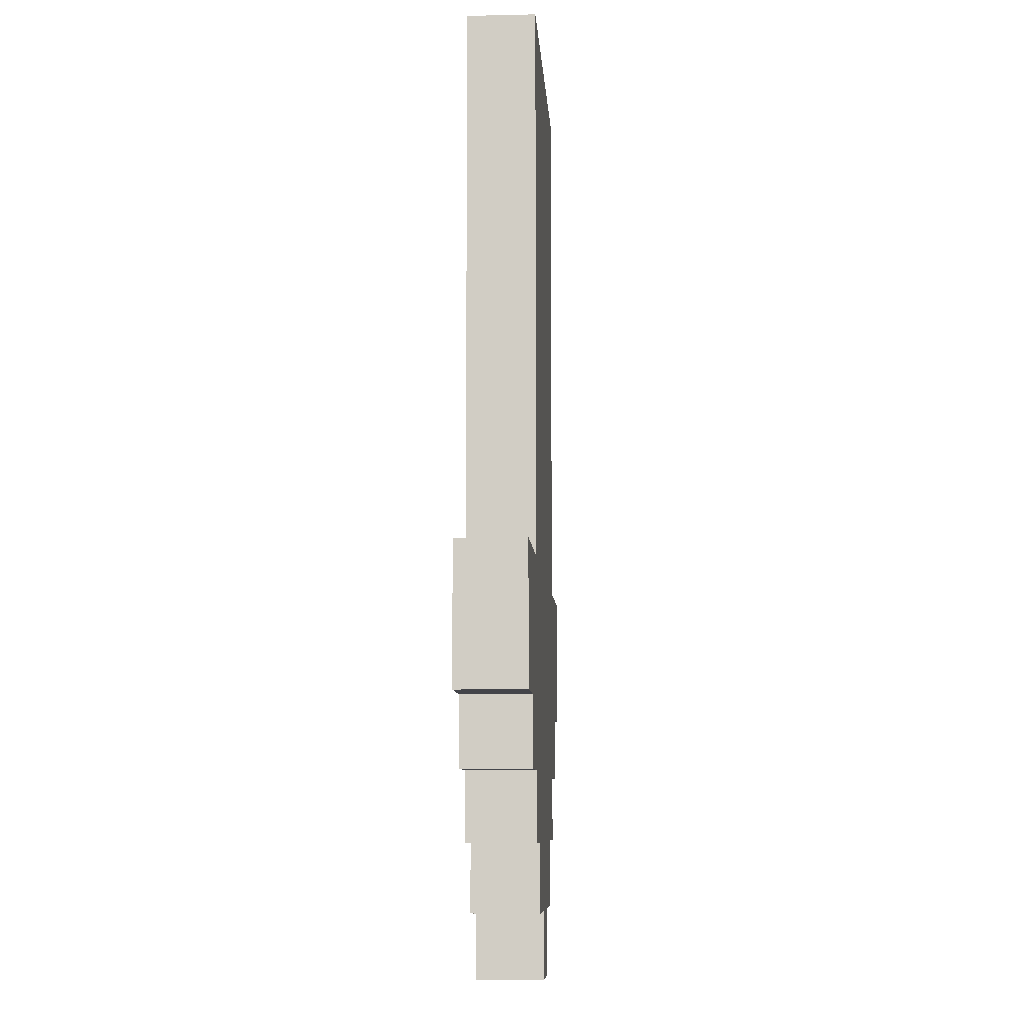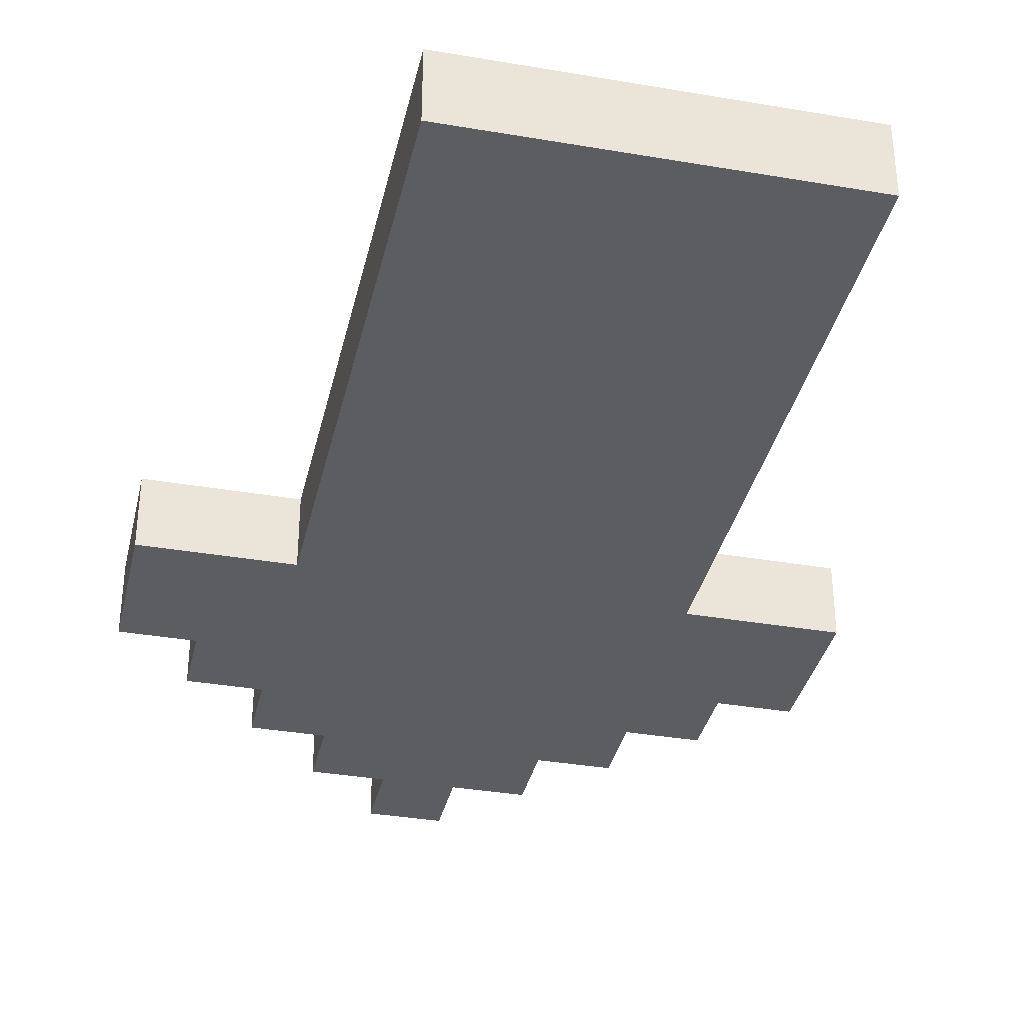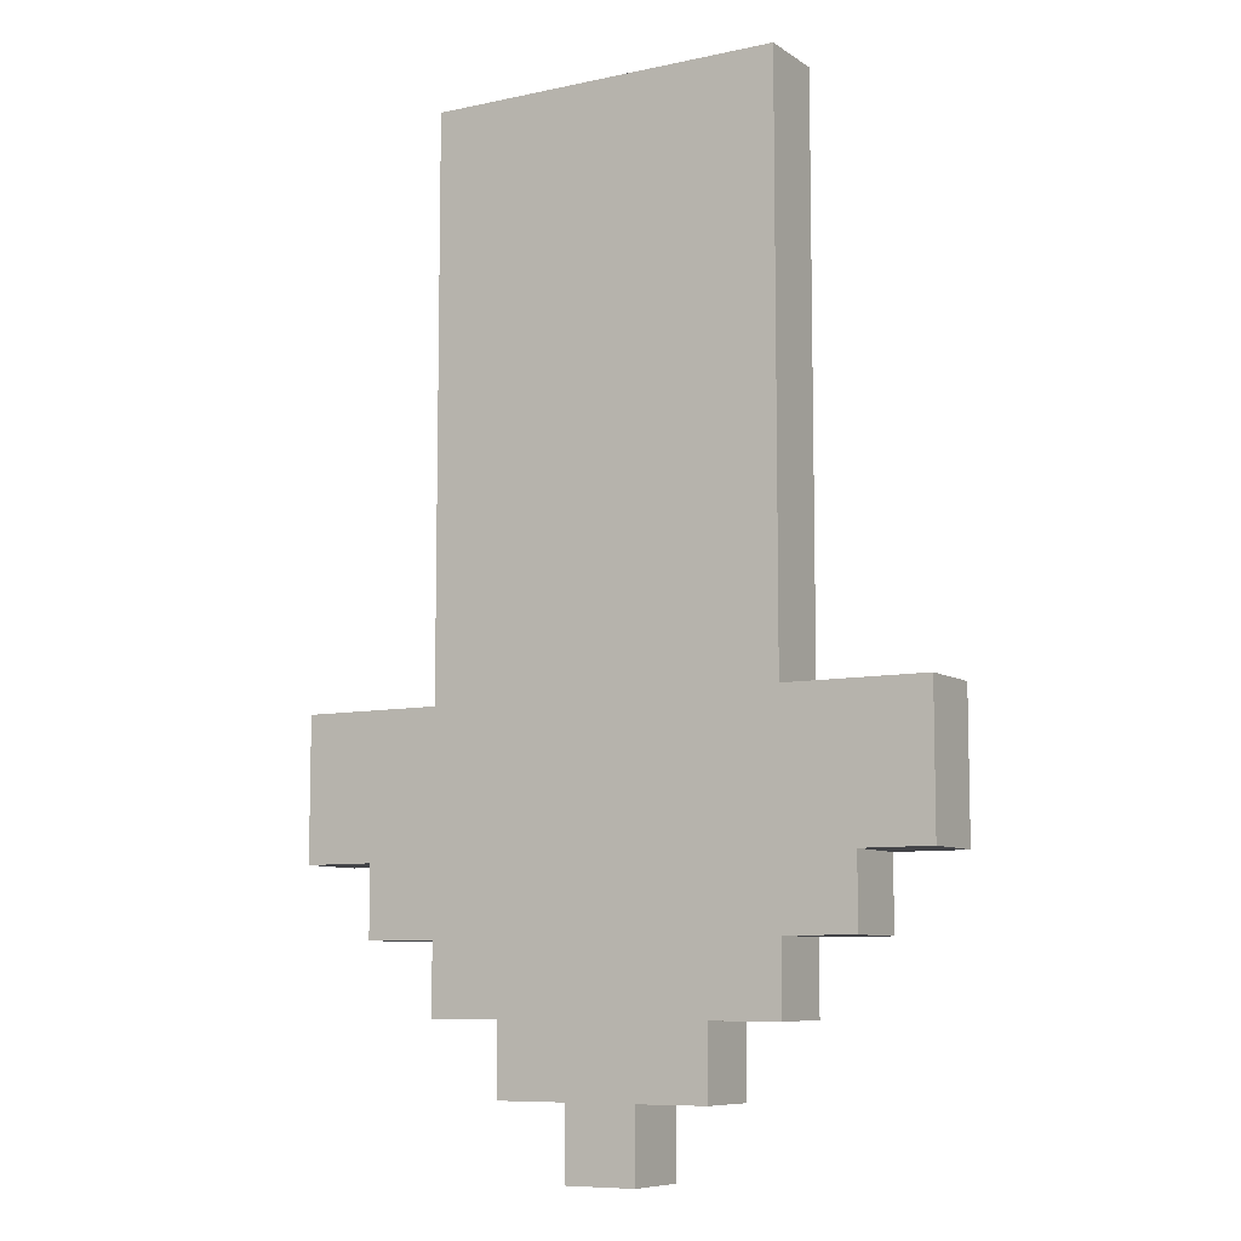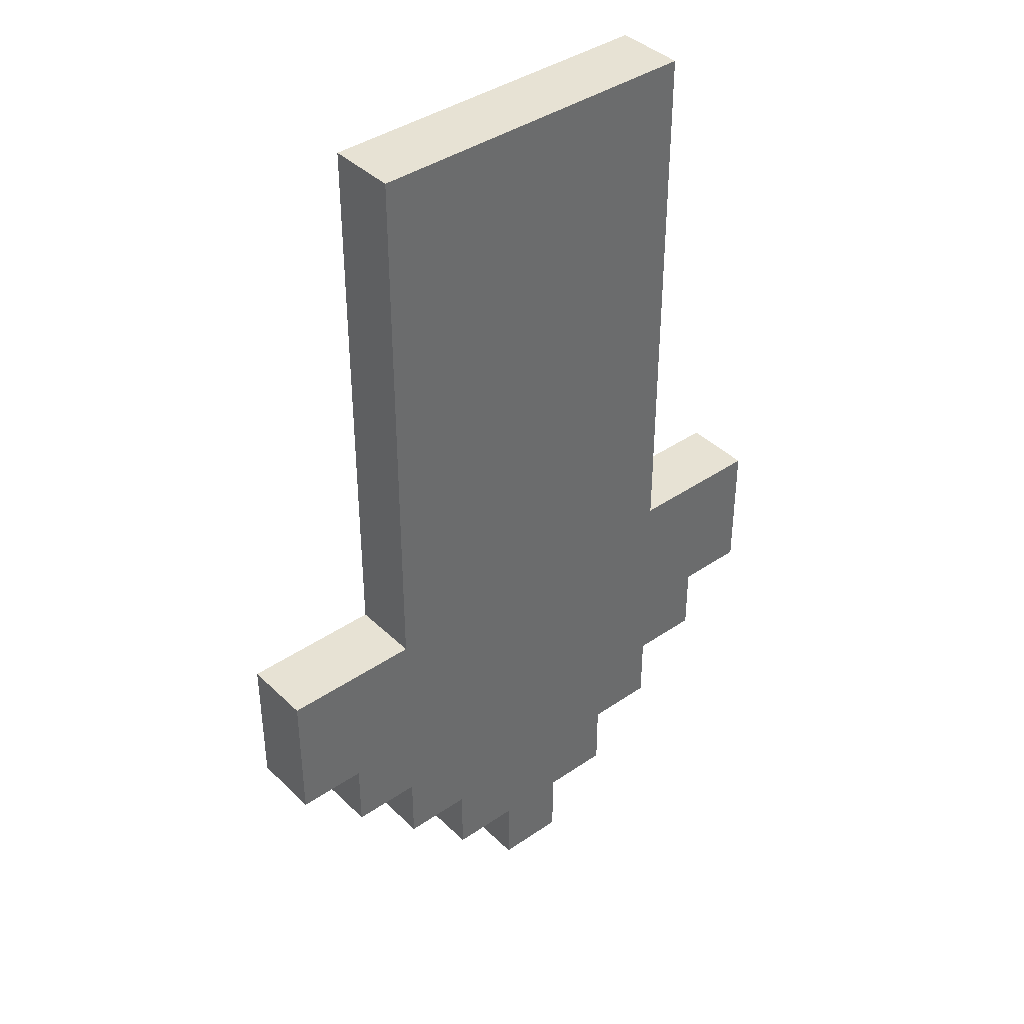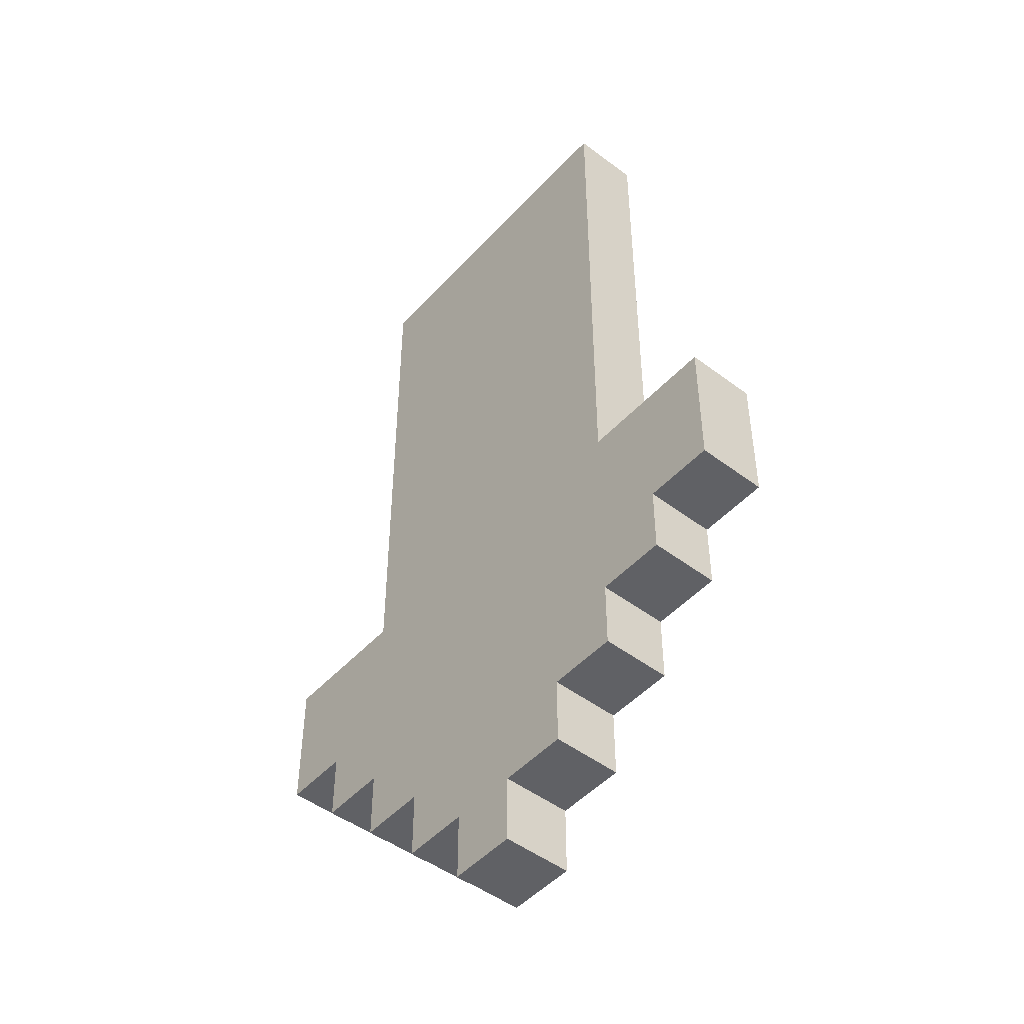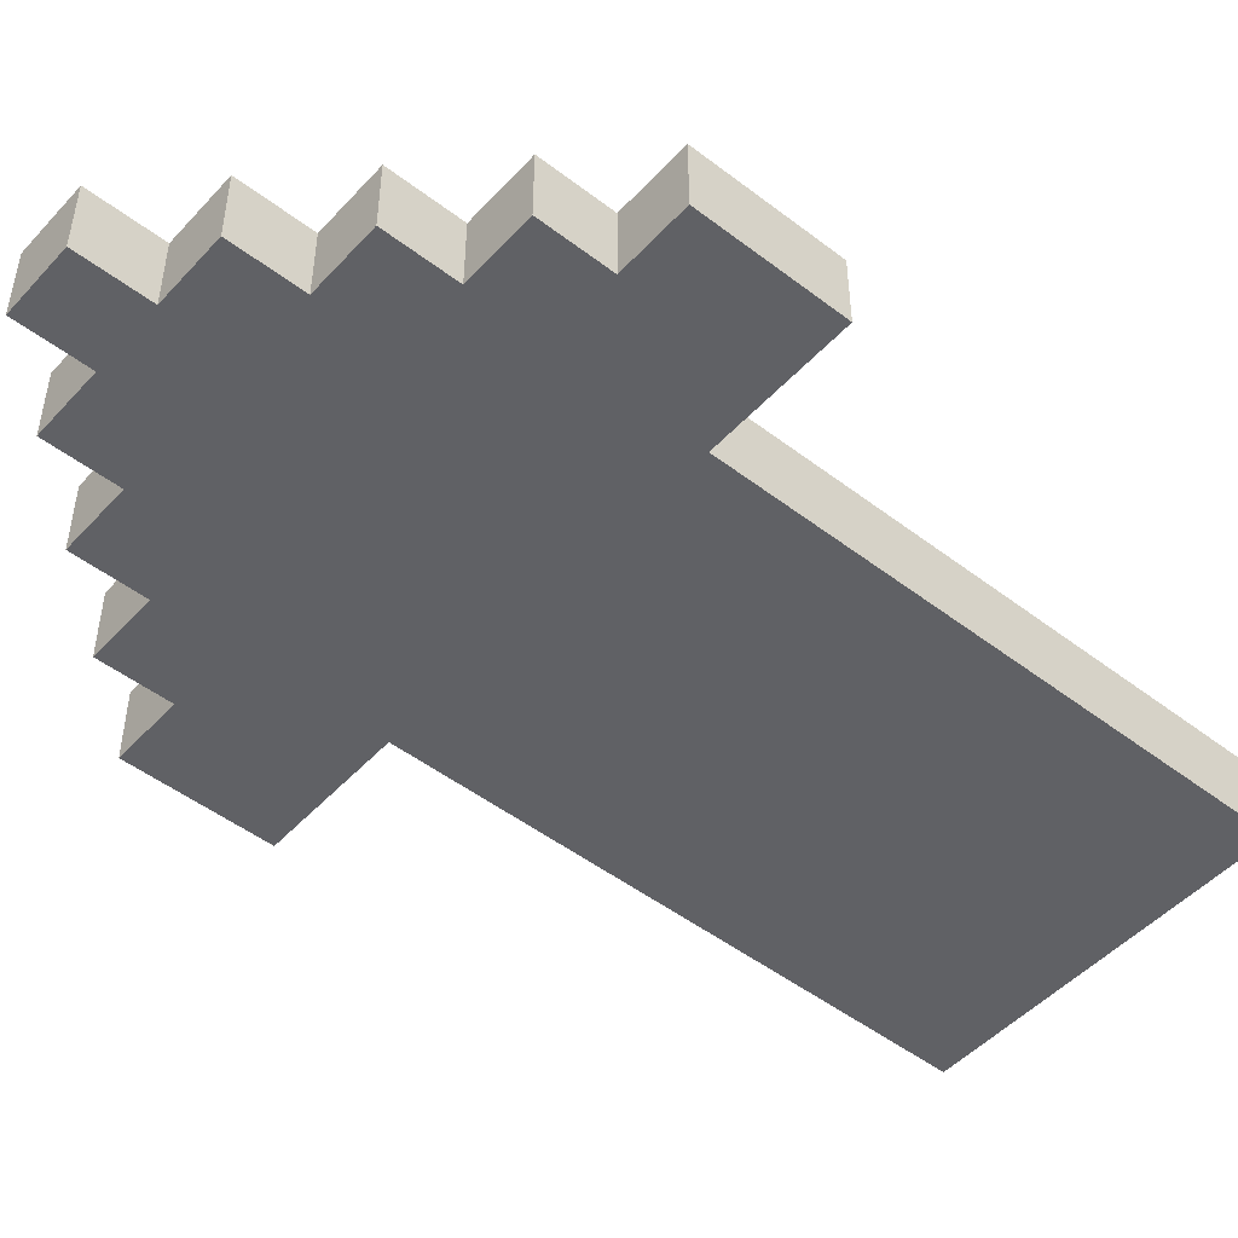
<metadata>
{"format":"obj","ext":"obj","renderer":"f3d","projection":"perspective","resolution":1024,"background":"white","views":[{"elev":-8.4,"azim":-86.4,"up":"+Y"},{"elev":-35.6,"azim":167.3,"up":"+Z"},{"elev":-8.3,"azim":-149.3,"up":"+Y"},{"elev":39.8,"azim":139.7,"up":"+Y"},{"elev":-48.3,"azim":-130.2,"up":"+Y"},{"elev":-48.9,"azim":49.6,"up":"+Z"}]}
</metadata>
<code>
v -4.5 4 0.5
v -4.5 4 -0.5
v -4.5 6 0.5
v -4.5 6 -0.5
v -3.5 3 0.5
v -3.5 3 -0.5
v -3.5 4 0.5
v -3.5 4 -0.5
v -2.5 2 0.5
v -2.5 2 -0.5
v -2.5 3 0.5
v -2.5 3 -0.5
v -2.5 6 0.5
v -2.5 6 -0.5
v -2.5 14 0.5
v -2.5 14 -0.5
v -1.5 1 0.5
v -1.5 1 -0.5
v -1.5 2 0.5
v -1.5 2 -0.5
v -0.5 0 0.5
v -0.5 0 -0.5
v -0.5 1 0.5
v -0.5 1 -0.5
v 0.5 0 0.5
v 0.5 0 -0.5
v 0.5 1 0.5
v 0.5 1 -0.5
v 1.5 1 0.5
v 1.5 1 -0.5
v 1.5 2 0.5
v 1.5 2 -0.5
v 2.5 2 0.5
v 2.5 2 -0.5
v 2.5 3 0.5
v 2.5 3 -0.5
v 2.5 6 0.5
v 2.5 6 -0.5
v 2.5 14 0.5
v 2.5 14 -0.5
v 3.5 3 0.5
v 3.5 3 -0.5
v 3.5 4 0.5
v 3.5 4 -0.5
v 4.5 4 0.5
v 4.5 4 -0.5
v 4.5 6 0.5
v 4.5 6 -0.5
v -4.5 4 0.5
v -4.5 6 0.5
v -3.5 3 0.5
v -3.5 4 0.5
v -3.5 5 0.5
v -2.5 2 0.5
v -2.5 3 0.5
v -2.5 4 0.5
v -2.5 6 0.5
v -2.5 14 0.5
v -1.5 1 0.5
v -1.5 2 0.5
v -1.5 3 0.5
v -1.5 5 0.5
v -1.5 13 0.5
v -0.5 0 0.5
v -0.5 1 0.5
v -0.5 2 0.5
v 0.5 0 0.5
v 0.5 1 0.5
v 0.5 2 0.5
v 1.5 1 0.5
v 1.5 2 0.5
v 1.5 3 0.5
v 1.5 5 0.5
v 1.5 13 0.5
v 2.5 2 0.5
v 2.5 3 0.5
v 2.5 4 0.5
v 2.5 6 0.5
v 2.5 14 0.5
v 3.5 3 0.5
v 3.5 4 0.5
v 3.5 5 0.5
v 4.5 4 0.5
v 4.5 6 0.5
v -4.5 4 -0.5
v -4.5 6 -0.5
v -3.5 3 -0.5
v -3.5 4 -0.5
v -3.5 5 -0.5
v -2.5 2 -0.5
v -2.5 3 -0.5
v -2.5 4 -0.5
v -2.5 6 -0.5
v -2.5 14 -0.5
v -1.5 1 -0.5
v -1.5 2 -0.5
v -1.5 3 -0.5
v -1.5 5 -0.5
v -1.5 13 -0.5
v -0.5 0 -0.5
v -0.5 1 -0.5
v -0.5 2 -0.5
v 0.5 0 -0.5
v 0.5 1 -0.5
v 0.5 2 -0.5
v 1.5 1 -0.5
v 1.5 2 -0.5
v 1.5 3 -0.5
v 1.5 5 -0.5
v 1.5 13 -0.5
v 2.5 2 -0.5
v 2.5 3 -0.5
v 2.5 4 -0.5
v 2.5 6 -0.5
v 2.5 14 -0.5
v 3.5 3 -0.5
v 3.5 4 -0.5
v 3.5 5 -0.5
v 4.5 4 -0.5
v 4.5 6 -0.5
v -0.5 0 0.5
v 0.5 0 0.5
v -0.5 0 -0.5
v 0.5 0 -0.5
v -1.5 1 0.5
v -0.5 1 0.5
v 0.5 1 0.5
v 1.5 1 0.5
v -1.5 1 -0.5
v -0.5 1 -0.5
v 0.5 1 -0.5
v 1.5 1 -0.5
v -2.5 2 0.5
v -1.5 2 0.5
v 1.5 2 0.5
v 2.5 2 0.5
v -2.5 2 -0.5
v -1.5 2 -0.5
v 1.5 2 -0.5
v 2.5 2 -0.5
v -3.5 3 0.5
v -2.5 3 0.5
v 2.5 3 0.5
v 3.5 3 0.5
v -3.5 3 -0.5
v -2.5 3 -0.5
v 2.5 3 -0.5
v 3.5 3 -0.5
v -4.5 4 0.5
v -3.5 4 0.5
v 3.5 4 0.5
v 4.5 4 0.5
v -4.5 4 -0.5
v -3.5 4 -0.5
v 3.5 4 -0.5
v 4.5 4 -0.5
v -4.5 6 0.5
v -2.5 6 0.5
v 2.5 6 0.5
v 4.5 6 0.5
v -4.5 6 -0.5
v -2.5 6 -0.5
v 2.5 6 -0.5
v 4.5 6 -0.5
v -2.5 14 0.5
v 2.5 14 0.5
v -2.5 14 -0.5
v 2.5 14 -0.5
f 3 2 1
f 4 2 3
f 7 6 5
f 8 6 7
f 11 10 9
f 12 10 11
f 15 14 13
f 16 14 15
f 19 18 17
f 20 18 19
f 23 22 21
f 24 22 23
f 25 26 27
f 27 26 28
f 29 30 31
f 31 30 32
f 33 34 35
f 35 34 36
f 37 38 39
f 39 38 40
f 41 42 43
f 43 42 44
f 45 46 47
f 47 46 48
f 52 50 49
f 53 50 52
f 55 52 51
f 56 53 52
f 56 52 55
f 57 50 53
f 60 55 54
f 61 56 55
f 61 55 60
f 62 53 56
f 62 56 61
f 62 58 57
f 62 57 53
f 63 58 62
f 65 60 59
f 66 61 60
f 66 62 61
f 66 60 65
f 66 63 62
f 67 65 64
f 68 66 65
f 68 65 67
f 69 63 66
f 69 66 68
f 70 69 68
f 71 63 69
f 71 69 70
f 72 63 71
f 73 63 72
f 74 58 63
f 74 63 73
f 75 72 71
f 76 73 72
f 76 72 75
f 77 73 76
f 78 74 73
f 79 58 74
f 79 74 78
f 80 77 76
f 81 73 77
f 81 77 80
f 82 78 73
f 82 73 81
f 83 82 81
f 84 78 82
f 84 82 83
f 85 86 88
f 88 86 89
f 87 88 91
f 88 89 92
f 91 88 92
f 89 86 93
f 90 91 96
f 91 92 97
f 96 91 97
f 92 89 98
f 97 92 98
f 93 94 98
f 89 93 98
f 98 94 99
f 95 96 101
f 96 97 102
f 97 98 102
f 101 96 102
f 98 99 102
f 100 101 103
f 101 102 104
f 103 101 104
f 102 99 105
f 104 102 105
f 104 105 106
f 105 99 107
f 106 105 107
f 107 99 108
f 108 99 109
f 99 94 110
f 109 99 110
f 107 108 111
f 108 109 112
f 111 108 112
f 112 109 113
f 109 110 114
f 110 94 115
f 114 110 115
f 112 113 116
f 113 109 117
f 116 113 117
f 109 114 118
f 117 109 118
f 117 118 119
f 118 114 120
f 119 118 120
f 123 122 121
f 124 122 123
f 129 126 125
f 130 126 129
f 131 128 127
f 132 128 131
f 137 134 133
f 138 134 137
f 139 136 135
f 140 136 139
f 145 142 141
f 146 142 145
f 147 144 143
f 148 144 147
f 153 150 149
f 154 150 153
f 155 152 151
f 156 152 155
f 157 158 161
f 161 158 162
f 159 160 163
f 163 160 164
f 165 166 167
f 167 166 168

</code>
